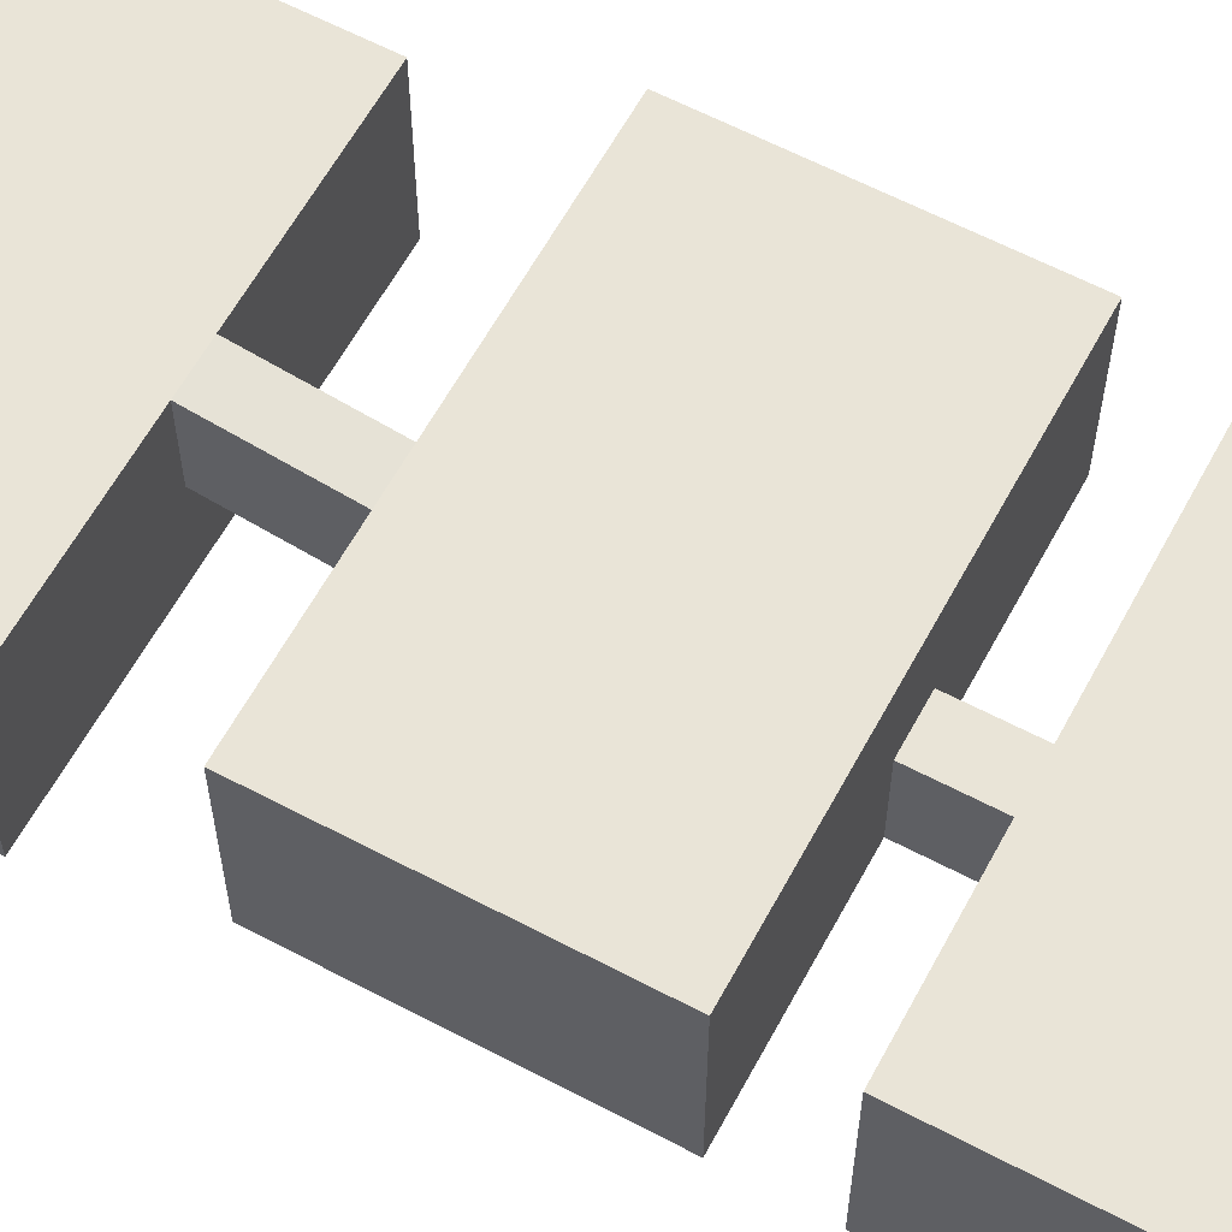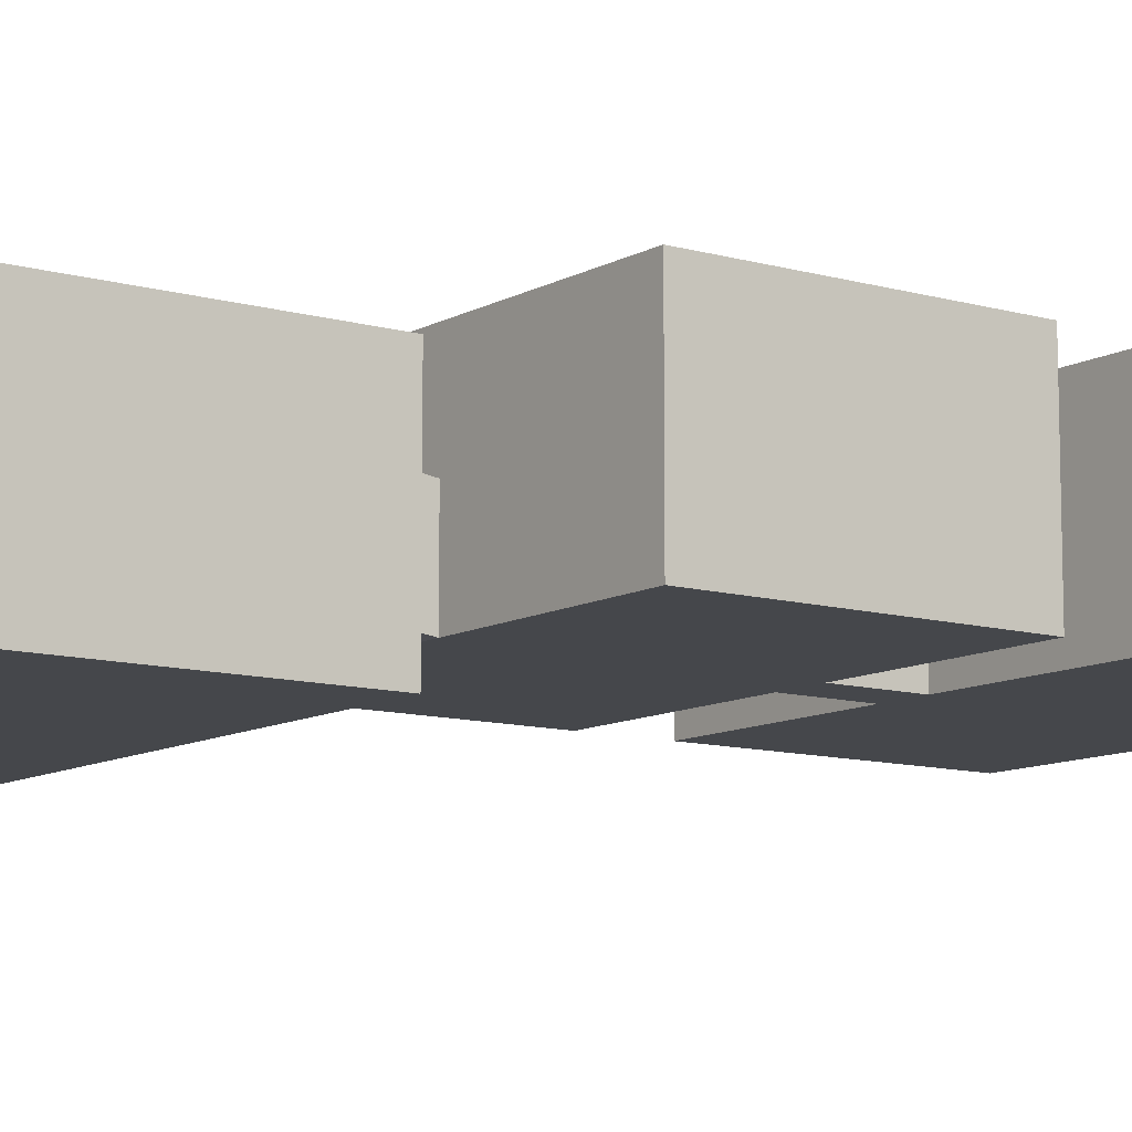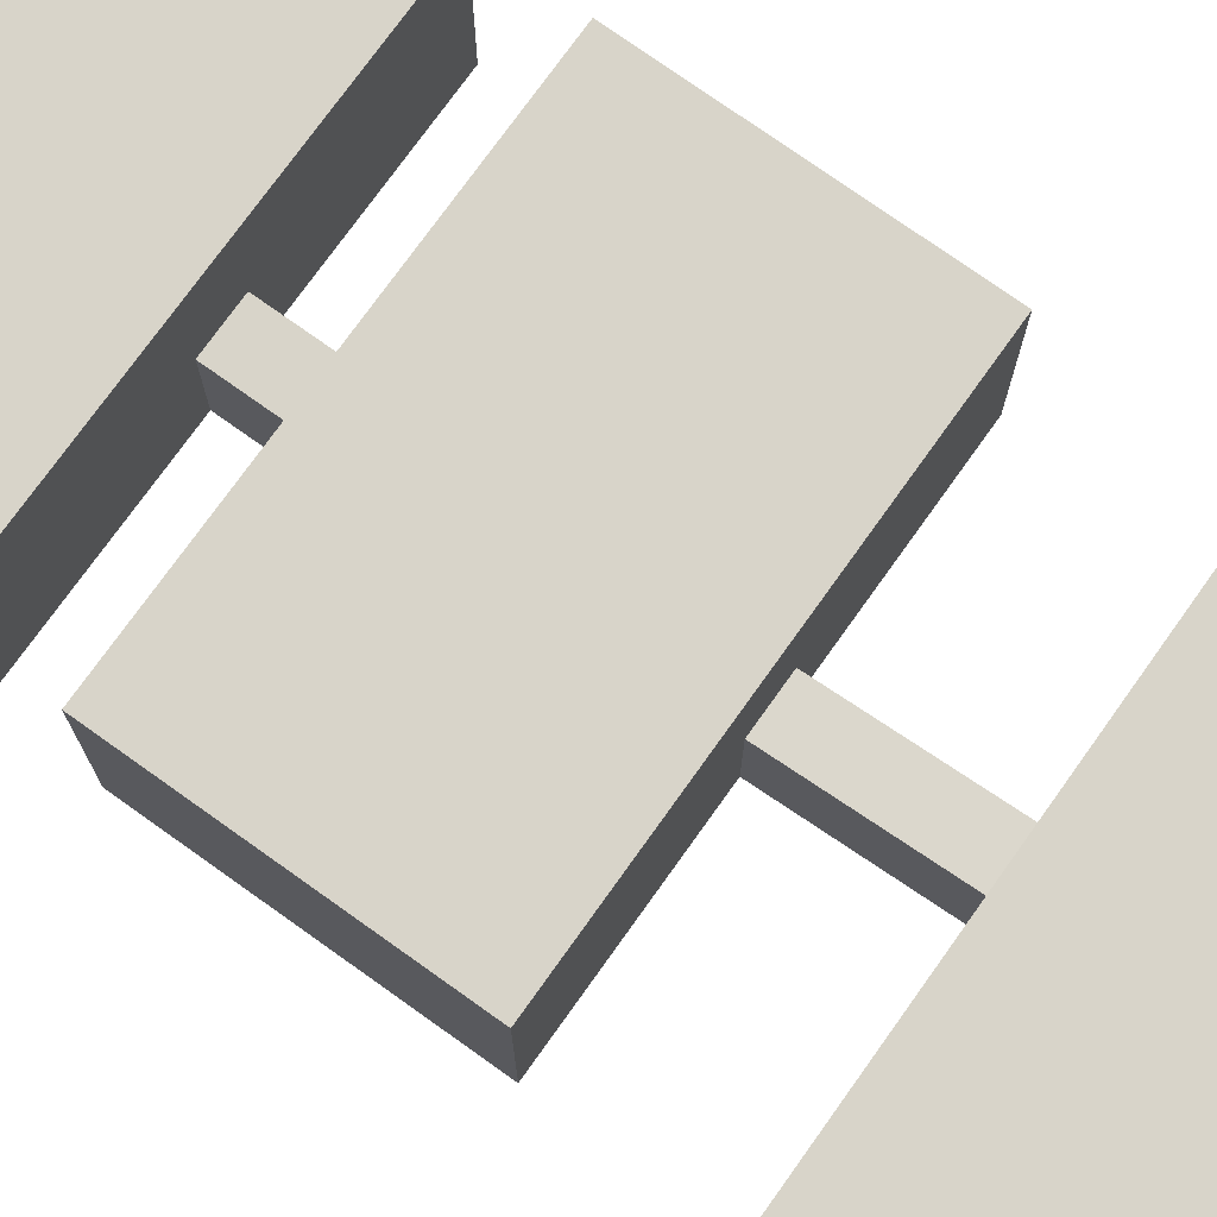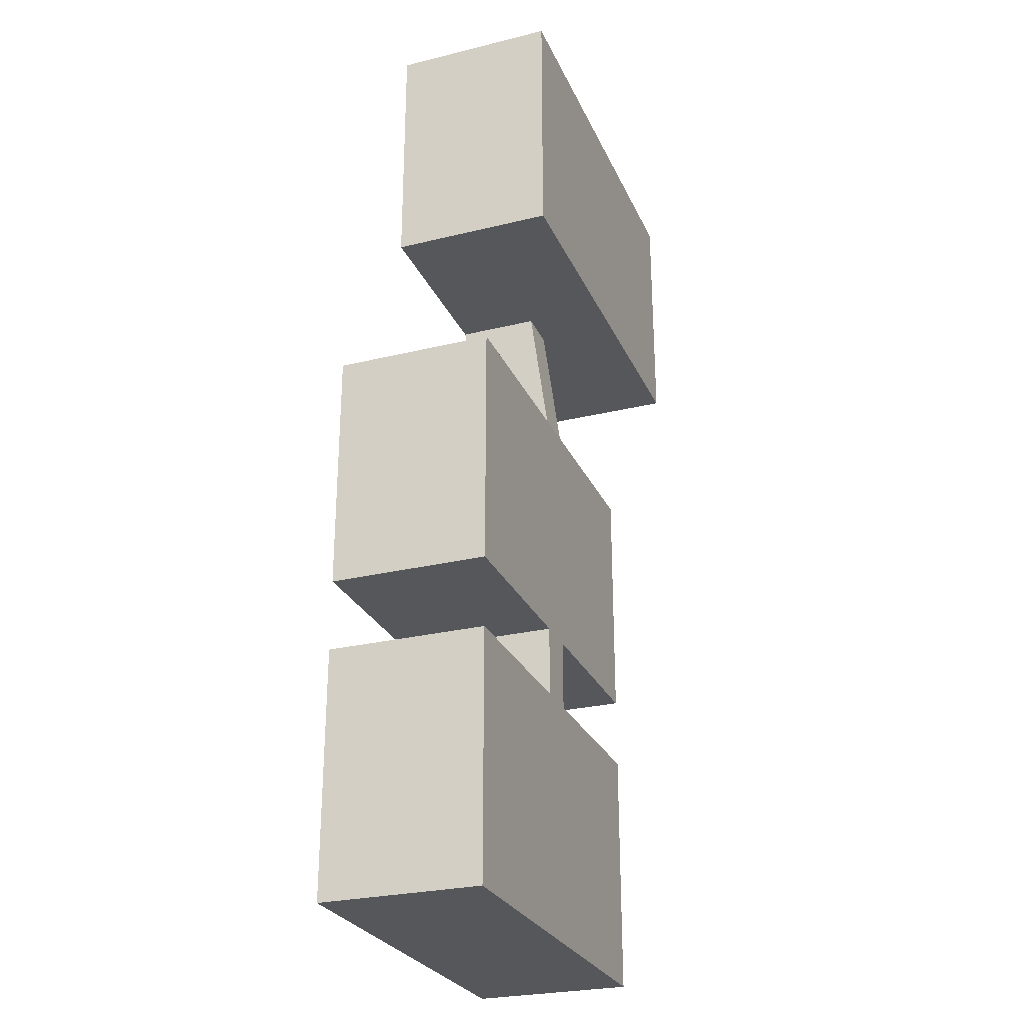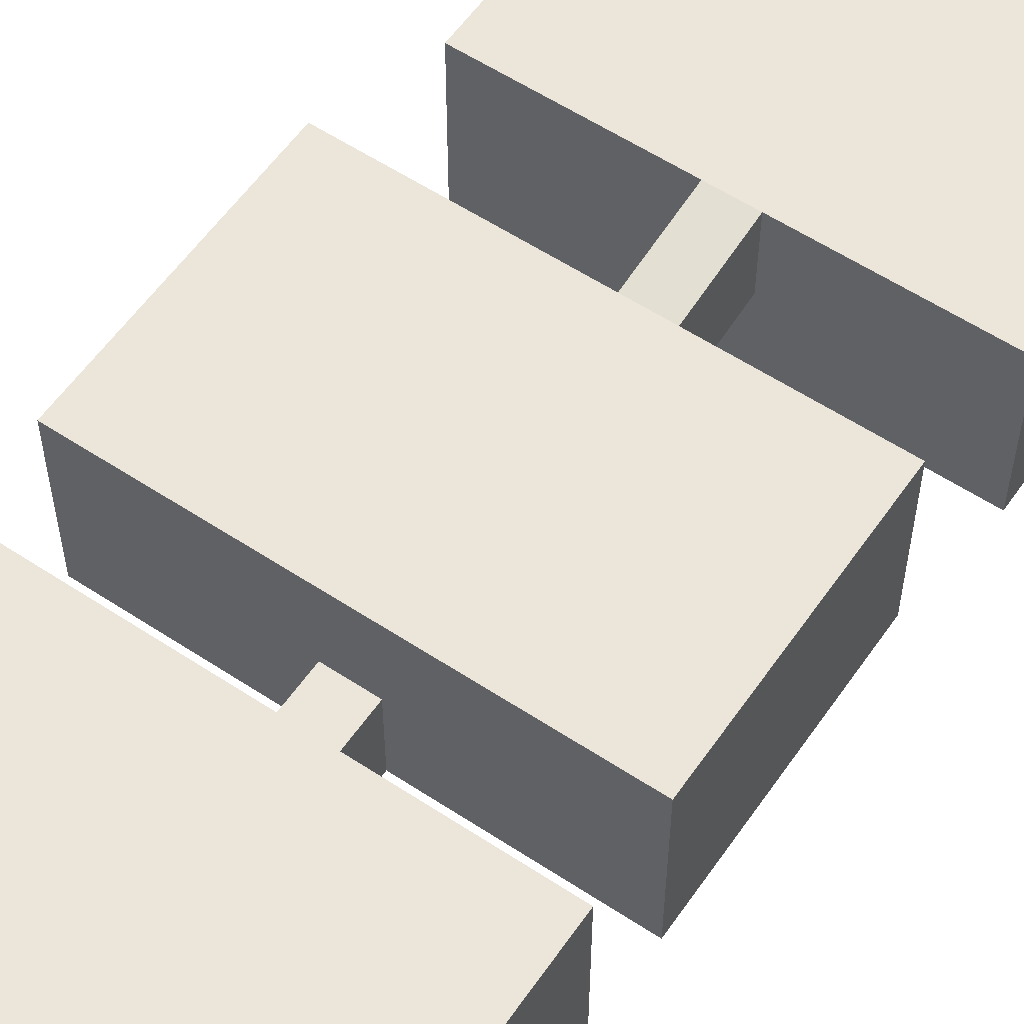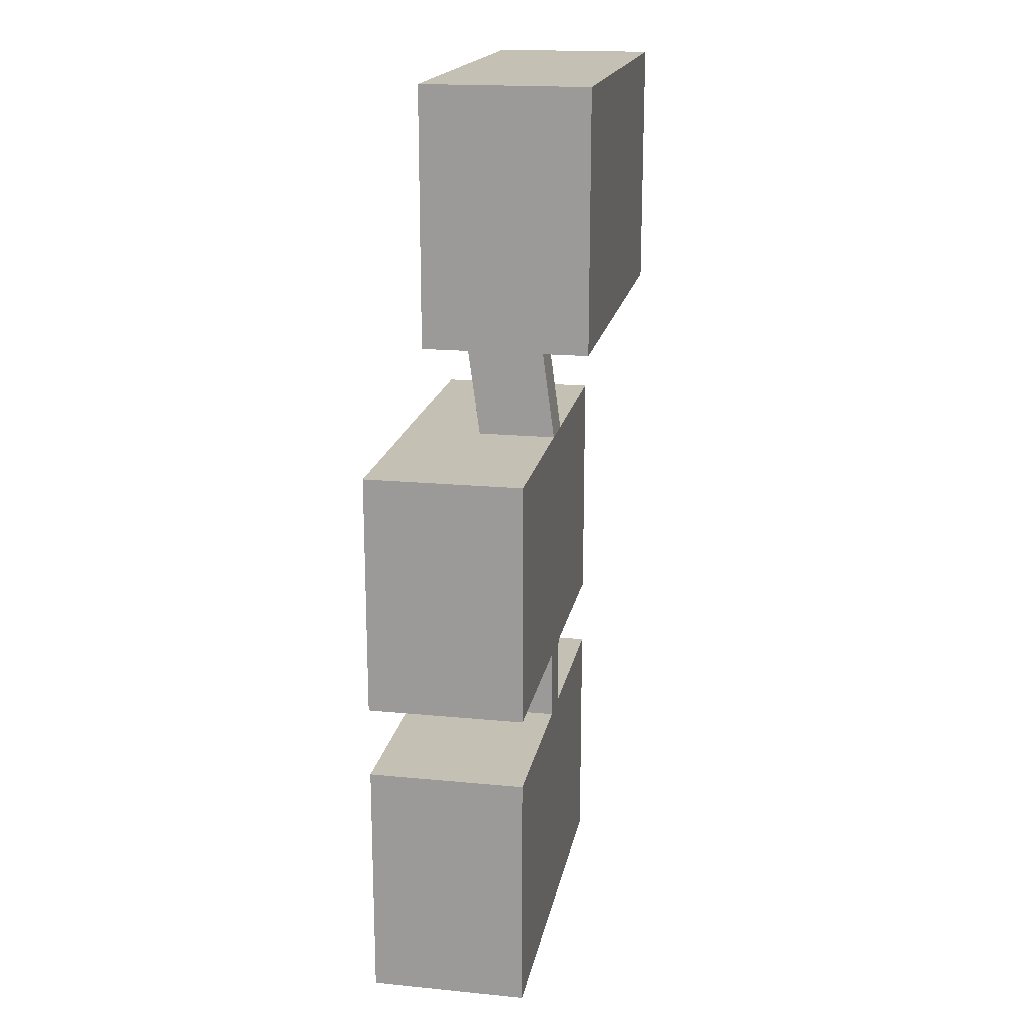
<metadata>
{"format":"obj","ext":"obj","renderer":"f3d","projection":"perspective","resolution":1024,"background":"white","views":[{"elev":61.2,"azim":118.3,"up":"+Y"},{"elev":-10.4,"azim":53.9,"up":"+Y"},{"elev":75.1,"azim":-54.5,"up":"+Y"},{"elev":-27.2,"azim":-69.4,"up":"+Z"},{"elev":57.5,"azim":-145.6,"up":"+Y"},{"elev":18.2,"azim":-79.4,"up":"+Z"}]}
</metadata>
<code>
o Cube
v 4.281 4.681 -7.97
v 4.281 1.318 -7.97
v 4.281 4.681 -2.776
v 4.281 1.318 -2.776
v -4.281 4.681 -7.97
v -4.281 1.318 -7.97
v -4.281 4.681 -2.776
v -4.281 1.318 -2.776
v 4.281 2.999 -7.97
v -4.281 2.999 -2.776
v 4.281 2.999 -2.776
v -4.281 2.999 -7.97
v -4.281 1.318 -5.373
v 4.281 4.681 -5.373
v -4.281 4.681 -5.373
v 4.281 1.318 -5.373
v 4.281 2.999 -5.373
v -4.281 2.999 -5.373
v -0.441 1.318 -7.97
v 0.441 1.318 -7.97
v 0.441 4.681 -2.776
v -0.441 4.681 -2.776
v -0.441 1.318 -2.776
v 0.441 1.318 -2.776
v 0.441 4.681 -7.97
v -0.441 4.681 -7.97
v -0.441 2.999 -7.97
v 0.441 2.999 -7.97
v 0.441 2.999 -2.776
v -0.441 2.999 -2.776
v 0.441 1.318 -5.373
v -0.441 1.318 -5.373
v -0.441 4.681 -5.373
v 0.441 4.681 -5.373
v -4.281 0.01662 5.226
v -4.281 3.379 5.226
v -4.281 0.01662 0.03286
v -4.281 3.379 0.03286
v 4.281 0.01662 5.226
v 4.281 3.379 5.226
v 4.281 0.01662 0.03286
v 4.281 3.379 0.03286
v 0.441 3.379 2.63
v -0.441 3.379 2.63
v -0.441 0.01662 2.63
v 0.441 0.01662 2.63
v -0.441 1.698 5.226
v 0.441 1.698 5.226
v 0.441 1.698 0.03286
v -0.441 1.698 0.03286
v -0.441 3.379 0.03286
v 0.441 3.379 0.03286
v 0.441 0.01662 5.226
v -0.441 0.01662 5.226
v -0.441 3.379 5.226
v 0.441 3.379 5.226
v 0.441 0.01662 0.03286
v -0.441 0.01662 0.03286
v -4.281 1.698 2.63
v 4.281 1.698 2.63
v 4.281 0.01662 2.63
v -4.281 3.379 2.63
v 4.281 3.379 2.63
v -4.281 0.01662 2.63
v -4.281 1.698 0.03286
v 4.281 1.698 5.226
v -4.281 1.698 5.226
v 4.281 1.698 0.03286
v 4.281 4.681 -14.68
v 4.281 1.318 -14.68
v 4.281 4.681 -9.485
v 4.281 1.318 -9.485
v -4.281 4.681 -14.68
v -4.281 1.318 -14.68
v -4.281 4.681 -9.485
v -4.281 1.318 -9.485
v 4.281 2.999 -14.68
v -4.281 2.999 -9.485
v 4.281 2.999 -9.485
v -4.281 2.999 -14.68
v -4.281 1.318 -12.08
v 4.281 4.681 -12.08
v -4.281 4.681 -12.08
v 4.281 1.318 -12.08
v 4.281 2.999 -12.08
v -4.281 2.999 -12.08
v -0.441 1.318 -14.68
v 0.441 1.318 -14.68
v 0.441 4.681 -9.485
v -0.441 4.681 -9.485
v -0.441 1.318 -9.485
v 0.441 1.318 -9.485
v 0.441 4.681 -14.68
v -0.441 4.681 -14.68
v -0.441 2.999 -14.68
v 0.441 2.999 -14.68
v 0.441 2.999 -9.485
v -0.441 2.999 -9.485
v 0.441 1.318 -12.08
v -0.441 1.318 -12.08
v -0.441 4.681 -12.08
v 0.441 4.681 -12.08
f 4 24 29 11
f 14 3 21 34
f 18 12 5 15
f 1 14 34 25
f 17 11 3 14
f 26 33 15 5
f 30 10 7 22
f 16 4 11 17
f 13 6 12 18
f 8 13 18 10
f 2 16 17 9
f 9 17 14 1
f 10 18 15 7
f 12 27 26 5
f 20 2 9 28
f 28 9 1 25
f 23 8 10 30
f 33 22 7 15
f 11 29 21 3
f 26 25 34 33
f 19 91 98 27
f 25 26 27 28
f 22 21 29 30
f 33 34 21 22
f 6 19 27 12
f 51 44 62 38
f 60 66 40 63
f 42 63 43 52
f 59 65 38 62
f 63 40 56 43
f 39 53 48 66
f 24 49 52 29
f 30 51 50 23
f 52 51 30 29
f 37 58 50 65
f 44 43 56 55
f 55 56 48 47
f 49 50 58 57
f 47 48 53 54
f 51 52 43 44
f 66 48 56 40
f 44 55 36 62
f 54 35 67 47
f 49 68 42 52
f 57 41 68 49
f 65 50 51 38
f 67 59 62 36
f 68 60 63 42
f 41 61 60 68
f 35 64 59 67
f 64 37 65 59
f 61 39 66 60
f 47 67 36 55
f 72 92 97 79
f 82 71 89 102
f 86 80 73 83
f 69 82 102 93
f 85 79 71 82
f 94 101 83 73
f 98 78 75 90
f 84 72 79 85
f 81 74 80 86
f 76 81 86 78
f 70 84 85 77
f 77 85 82 69
f 78 86 83 75
f 80 95 94 73
f 88 70 77 96
f 96 77 69 93
f 91 76 78 98
f 101 90 75 83
f 79 97 89 71
f 94 93 102 101
f 96 95 87 88
f 93 94 95 96
f 90 89 97 98
f 101 102 89 90
f 74 87 95 80
f 28 97 92 20
f 27 98 97 28
f 31 24 4 16
f 6 13 32 19
f 13 8 23 32
f 20 31 16 2
f 20 19 32 31
f 31 32 23 24
f 50 49 24 23
f 46 45 54 53
f 57 58 45 46
f 57 46 61 41
f 64 35 54 45
f 37 64 45 58
f 46 53 39 61
f 99 92 72 84
f 74 81 100 87
f 81 76 91 100
f 88 99 84 70
f 88 87 100 99
f 99 100 91 92
f 20 92 91 19

</code>
